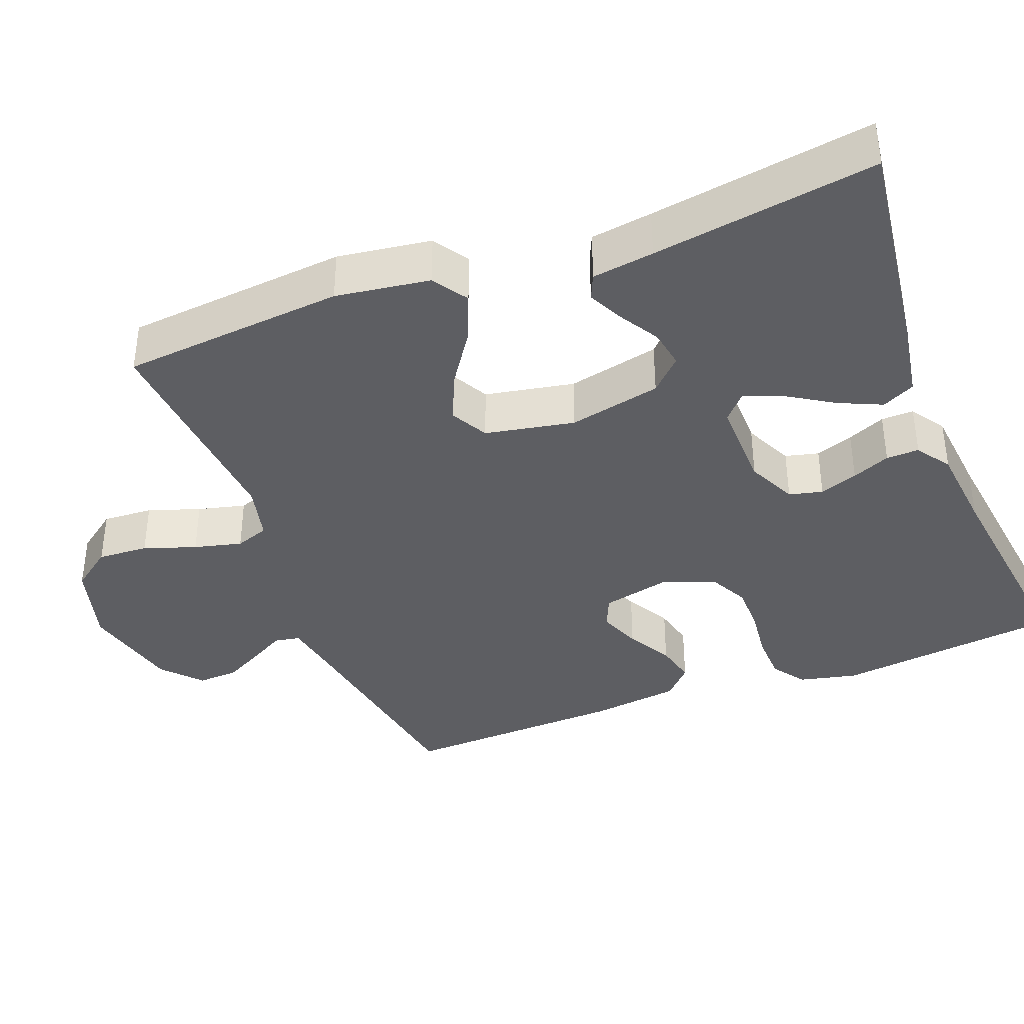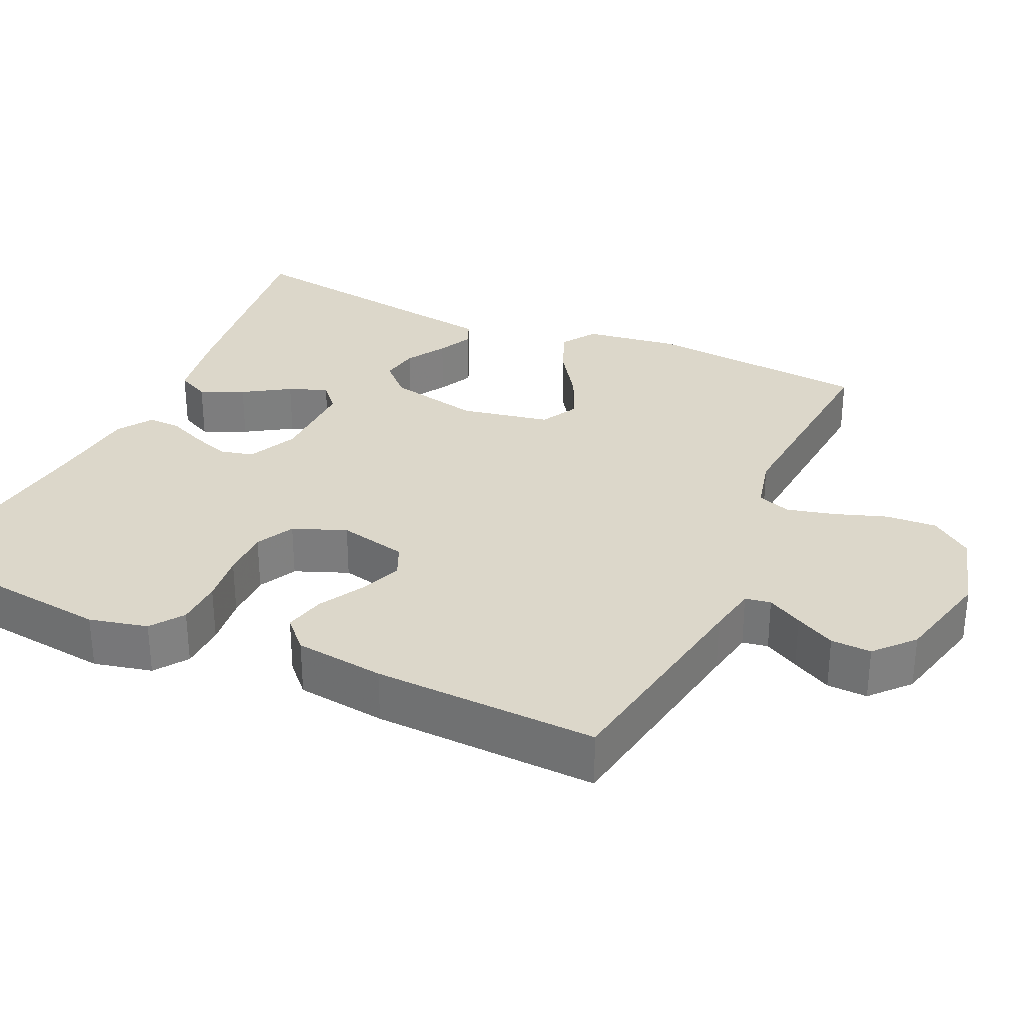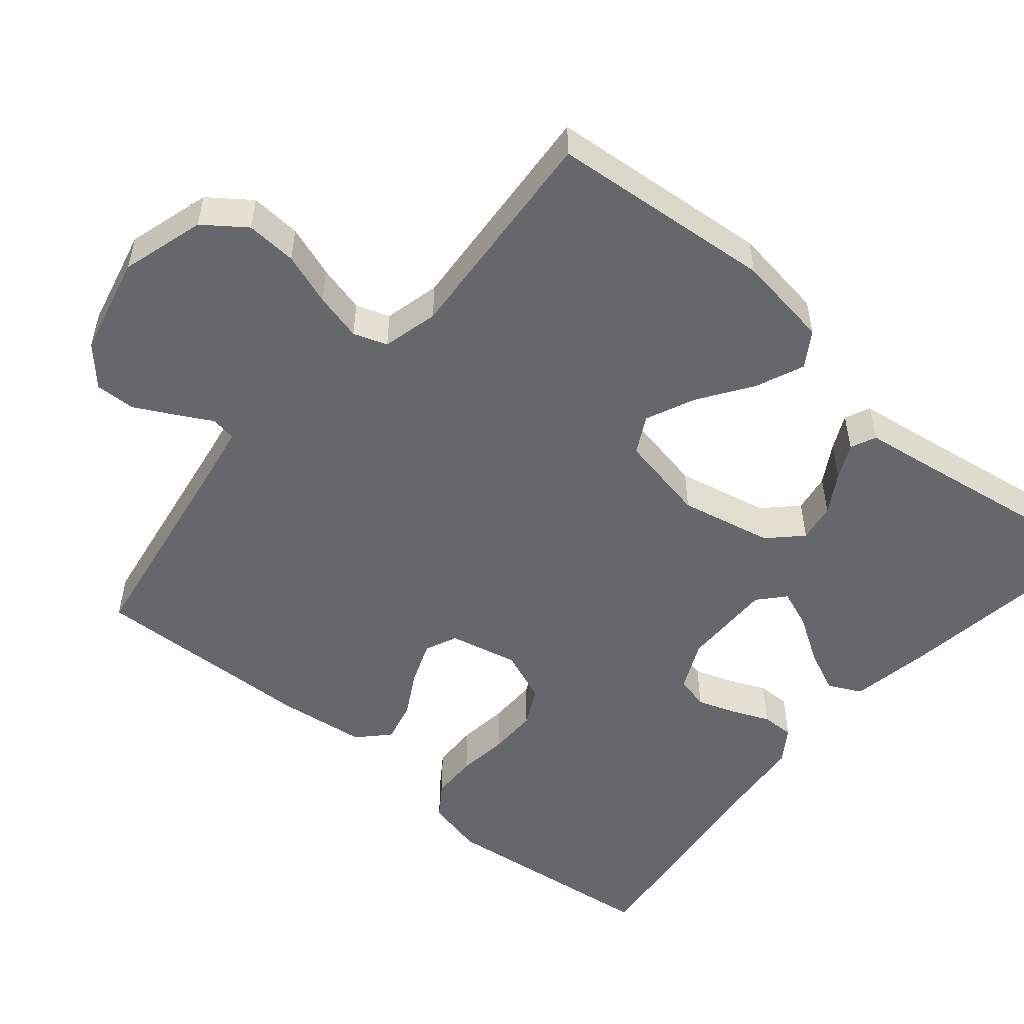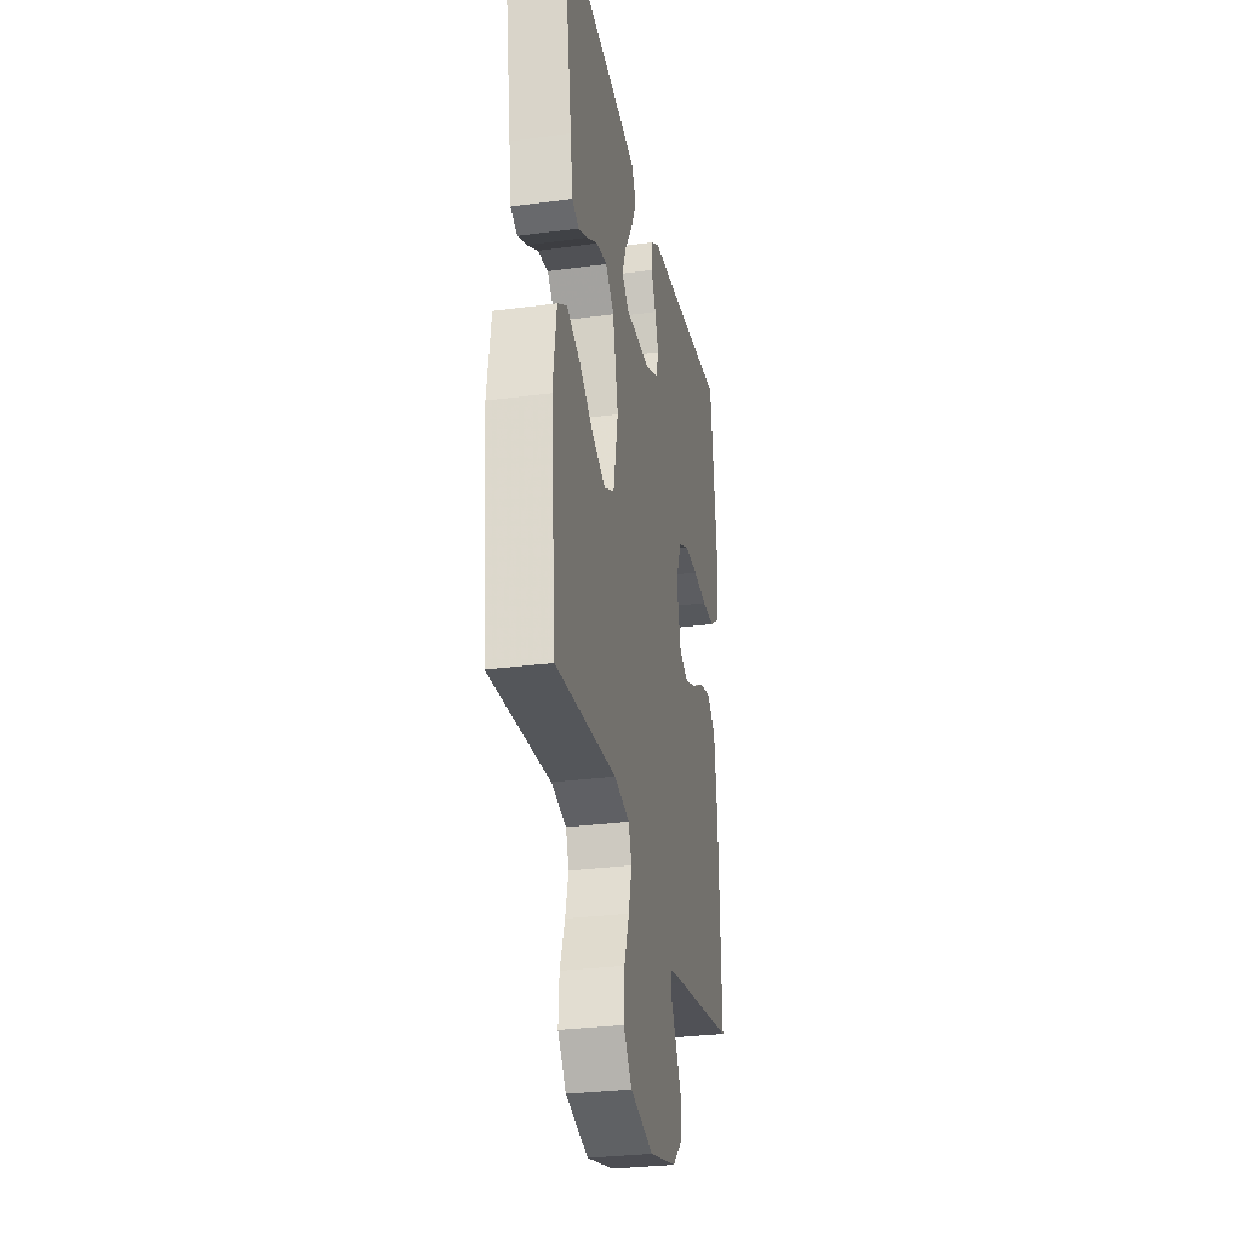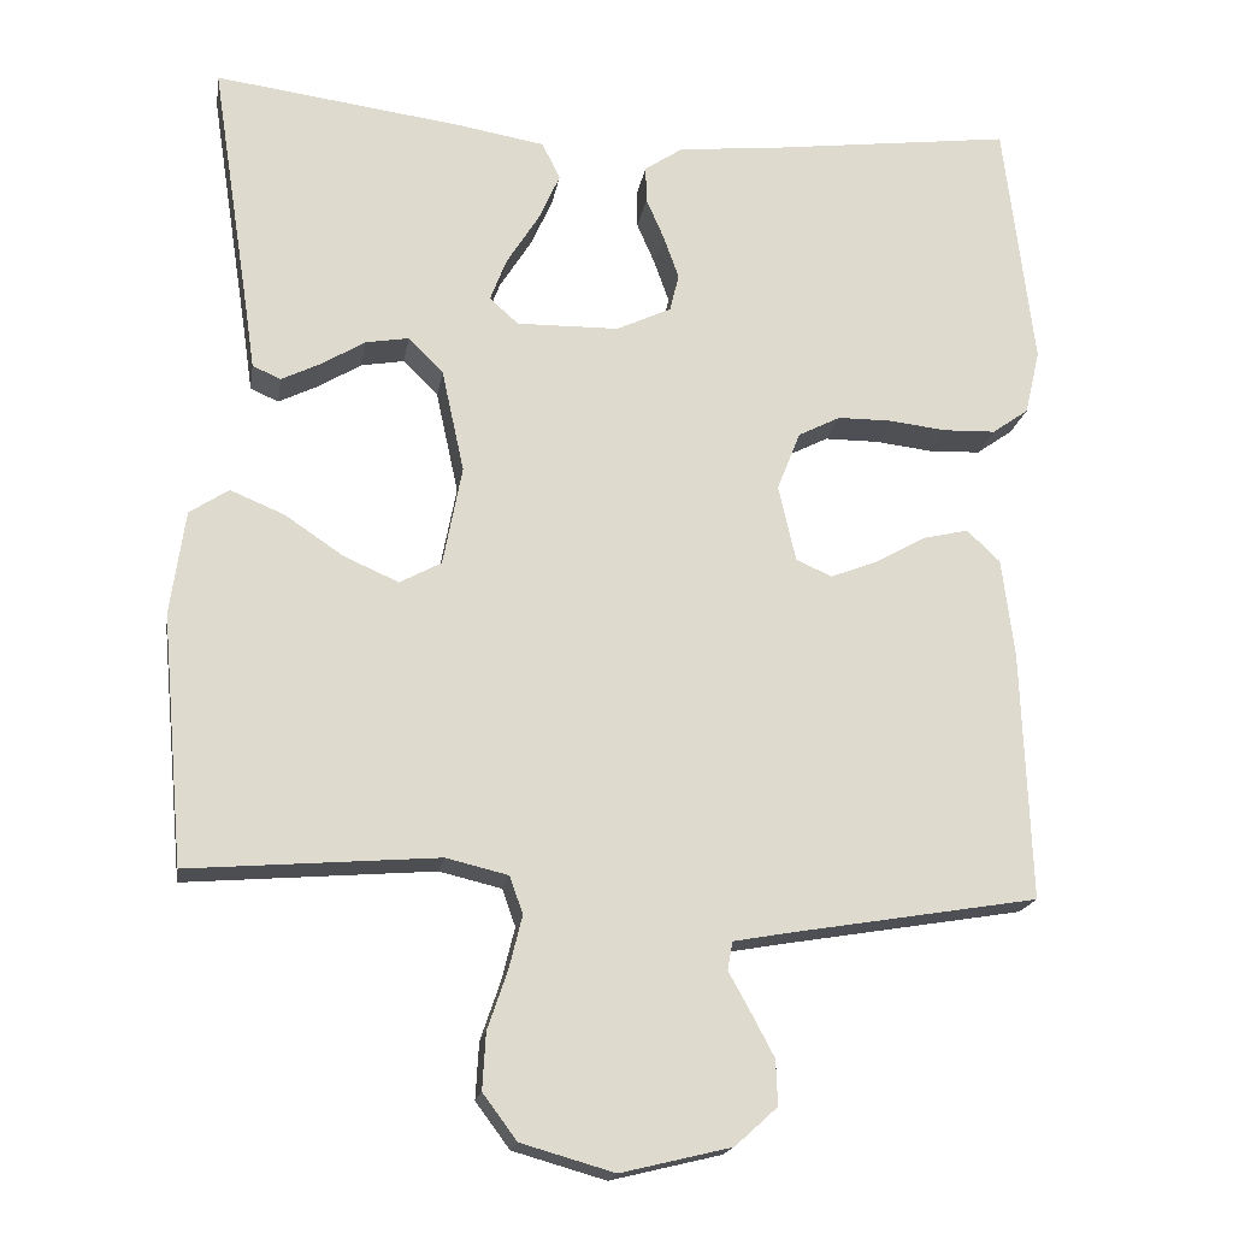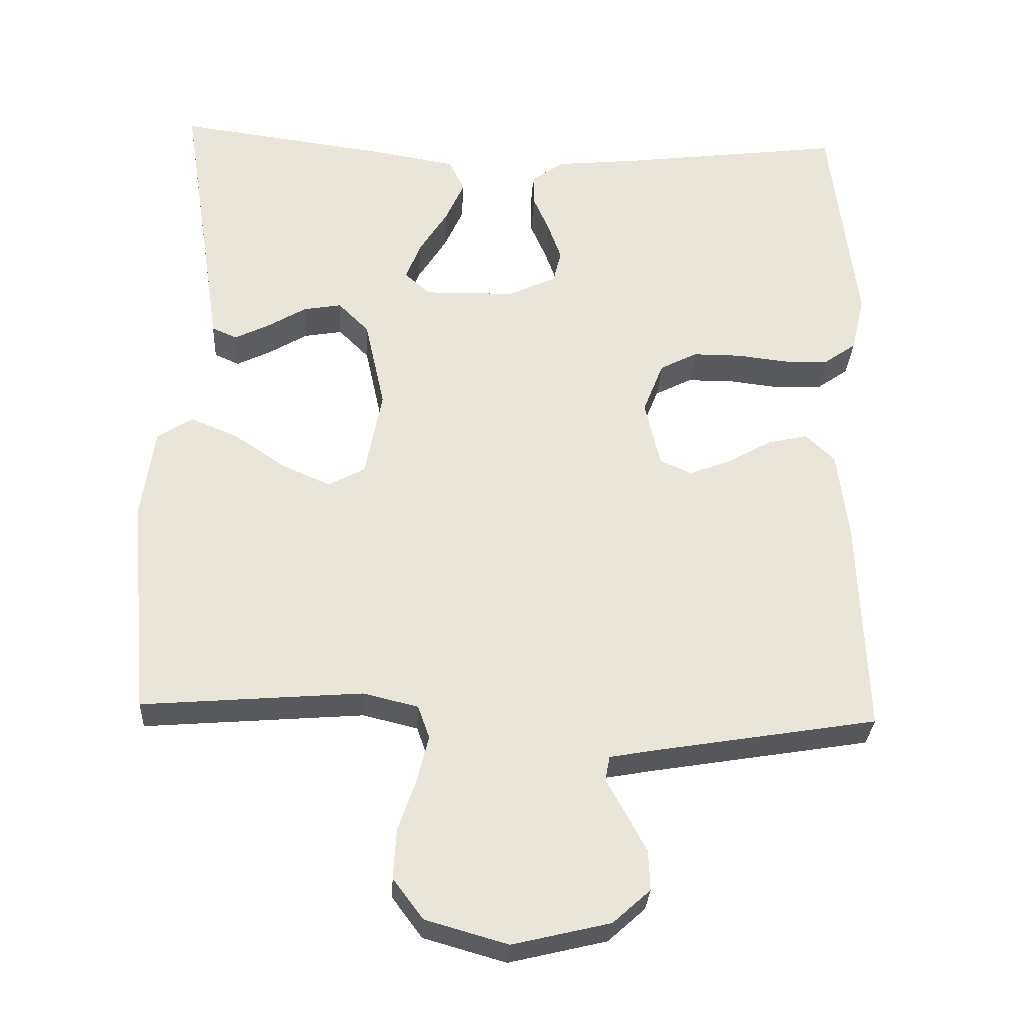
<metadata>
{"format":"obj","ext":"obj","renderer":"f3d","projection":"perspective","resolution":1024,"background":"white","views":[{"elev":-38.4,"azim":-68.9,"up":"+Y"},{"elev":30.8,"azim":114.5,"up":"+Y"},{"elev":-52.0,"azim":-130.4,"up":"+Y"},{"elev":-29.9,"azim":-78.7,"up":"+Z"},{"elev":-18.3,"azim":-9.1,"up":"+Z"},{"elev":-30.2,"azim":-3.1,"up":"+Z"}]}
</metadata>
<code>
v 0.5 0.07 0.5
v 0.536 0.07 0.2
v 0.518 0.07 0.122
v 0.474 0.07 0.091
v 0.411 0.07 0.089
v 0.343 0.07 0.097
v 0.277 0.07 0.097
v 0.226 0.07 0.071
v 0.198 0.07 0
v 0.219 0.07 -0.092
v 0.262 0.07 -0.111
v 0.319 0.07 -0.089
v 0.379 0.07 -0.055
v 0.434 0.07 -0.042
v 0.474 0.07 -0.08
v 0.489 0.07 -0.2
v 0.5 0.07 -0.5
v 0.2 0.07 -0.55
v 0.134 0.07 -0.562
v 0.128 0.07 -0.596
v 0.154 0.07 -0.643
v 0.182 0.07 -0.696
v 0.184 0.07 -0.75
v 0.133 0.07 -0.796
v 0 0.07 -0.828
v -0.112 0.07 -0.796
v -0.153 0.07 -0.741
v -0.149 0.07 -0.673
v -0.125 0.07 -0.603
v -0.109 0.07 -0.539
v -0.125 0.07 -0.494
v -0.2 0.07 -0.476
v -0.5 0.07 -0.5
v -0.527 0.07 -0.2
v -0.509 0.07 -0.074
v -0.462 0.07 -0.043
v -0.397 0.07 -0.07
v -0.326 0.07 -0.118
v -0.26 0.07 -0.147
v -0.21 0.07 -0.12
v -0.187 0.07 0
v -0.214 0.07 0.124
v -0.256 0.07 0.166
v -0.308 0.07 0.157
v -0.361 0.07 0.125
v -0.408 0.07 0.102
v -0.442 0.07 0.117
v -0.454 0.07 0.2
v -0.5 0.07 0.5
v -0.2 0.07 0.46
v -0.095 0.07 0.442
v -0.073 0.07 0.398
v -0.099 0.07 0.34
v -0.138 0.07 0.278
v -0.158 0.07 0.226
v -0.123 0.07 0.195
v 0 0.07 0.197
v 0.066 0.07 0.228
v 0.077 0.07 0.273
v 0.059 0.07 0.324
v 0.037 0.07 0.375
v 0.036 0.07 0.419
v 0.082 0.07 0.45
v 0.2 0.07 0.462
v 0.5 0 0.5
v 0.536 0 0.2
v 0.518 0 0.122
v 0.474 0 0.091
v 0.411 0 0.089
v 0.343 0 0.097
v 0.277 0 0.097
v 0.226 0 0.071
v 0.198 0 0
v 0.219 0 -0.092
v 0.262 0 -0.111
v 0.319 0 -0.089
v 0.379 0 -0.055
v 0.434 0 -0.042
v 0.474 0 -0.08
v 0.489 0 -0.2
v 0.5 0 -0.5
v 0.2 0 -0.55
v 0.134 0 -0.562
v 0.128 0 -0.596
v 0.154 0 -0.643
v 0.182 0 -0.696
v 0.184 0 -0.75
v 0.133 0 -0.796
v 0 0 -0.828
v -0.112 0 -0.796
v -0.153 0 -0.741
v -0.149 0 -0.673
v -0.125 0 -0.603
v -0.109 0 -0.539
v -0.125 0 -0.494
v -0.2 0 -0.476
v -0.5 0 -0.5
v -0.527 0 -0.2
v -0.509 0 -0.074
v -0.462 0 -0.043
v -0.397 0 -0.07
v -0.326 0 -0.118
v -0.26 0 -0.147
v -0.21 0 -0.12
v -0.187 0 0
v -0.214 0 0.124
v -0.256 0 0.166
v -0.308 0 0.157
v -0.361 0 0.125
v -0.408 0 0.102
v -0.442 0 0.117
v -0.454 0 0.2
v -0.5 0 0.5
v -0.2 0 0.46
v -0.095 0 0.442
v -0.073 0 0.398
v -0.099 0 0.34
v -0.138 0 0.278
v -0.158 0 0.226
v -0.123 0 0.195
v 0 0 0.197
v 0.066 0 0.228
v 0.077 0 0.273
v 0.059 0 0.324
v 0.037 0 0.375
v 0.036 0 0.419
v 0.082 0 0.45
v 0.2 0 0.462
f 62 63 64
f 61 62 64
f 60 61 64
f 4 5 6
f 3 4 6
f 2 3 6
f 1 2 6
f 64 1 6
f 60 64 6
f 59 60 6
f 58 59 6 7
f 57 58 7 8
f 56 57 8 9
f 52 53 54
f 51 52 54
f 50 51 54
f 49 50 54
f 48 49 54
f 47 48 54
f 46 47 54
f 45 46 54
f 44 45 54
f 43 44 54 55
f 42 43 55 56
f 36 37 38
f 35 36 38
f 34 35 38
f 33 34 38
f 32 33 38
f 31 32 38 39
f 27 28 29
f 26 27 29
f 25 26 29
f 24 25 29
f 23 24 29
f 22 23 29
f 21 22 29
f 20 21 29
f 19 20 29 30
f 18 19 30 31
f 17 18 31
f 16 17 31
f 15 16 31
f 14 15 31
f 13 14 31
f 12 13 31
f 56 9 10
f 42 56 10
f 41 42 10
f 31 39 40
f 41 10 11
f 40 41 11
f 31 40 11
f 11 12 31
f 128 127 126
f 128 126 125
f 128 125 124
f 70 69 68
f 70 68 67
f 70 67 66
f 70 66 65
f 70 65 128
f 70 128 124
f 70 124 123
f 71 70 123 122
f 72 71 122 121
f 73 72 121 120
f 118 117 116
f 118 116 115
f 118 115 114
f 118 114 113
f 118 113 112
f 118 112 111
f 118 111 110
f 118 110 109
f 118 109 108
f 119 118 108 107
f 120 119 107 106
f 102 101 100
f 102 100 99
f 102 99 98
f 102 98 97
f 102 97 96
f 103 102 96 95
f 93 92 91
f 93 91 90
f 93 90 89
f 93 89 88
f 93 88 87
f 93 87 86
f 93 86 85
f 93 85 84
f 94 93 84 83
f 95 94 83 82
f 95 82 81
f 95 81 80
f 95 80 79
f 95 79 78
f 95 78 77
f 95 77 76
f 74 73 120
f 74 120 106
f 74 106 105
f 104 103 95
f 75 74 105
f 75 105 104
f 75 104 95
f 95 76 75
f 1 65 66 2
f 2 66 67 3
f 3 67 68 4
f 4 68 69 5
f 5 69 70 6
f 6 70 71 7
f 7 71 72 8
f 8 72 73 9
f 9 73 74 10
f 10 74 75 11
f 11 75 76 12
f 12 76 77 13
f 13 77 78 14
f 14 78 79 15
f 15 79 80 16
f 16 80 81 17
f 17 81 82 18
f 18 82 83 19
f 19 83 84 20
f 20 84 85 21
f 21 85 86 22
f 22 86 87 23
f 23 87 88 24
f 24 88 89 25
f 25 89 90 26
f 26 90 91 27
f 27 91 92 28
f 28 92 93 29
f 29 93 94 30
f 30 94 95 31
f 31 95 96 32
f 32 96 97 33
f 33 97 98 34
f 34 98 99 35
f 35 99 100 36
f 36 100 101 37
f 37 101 102 38
f 38 102 103 39
f 39 103 104 40
f 40 104 105 41
f 41 105 106 42
f 42 106 107 43
f 43 107 108 44
f 44 108 109 45
f 45 109 110 46
f 46 110 111 47
f 47 111 112 48
f 48 112 113 49
f 49 113 114 50
f 50 114 115 51
f 51 115 116 52
f 52 116 117 53
f 53 117 118 54
f 54 118 119 55
f 55 119 120 56
f 56 120 121 57
f 57 121 122 58
f 58 122 123 59
f 59 123 124 60
f 60 124 125 61
f 61 125 126 62
f 62 126 127 63
f 63 127 128 64
f 64 128 65 1

</code>
